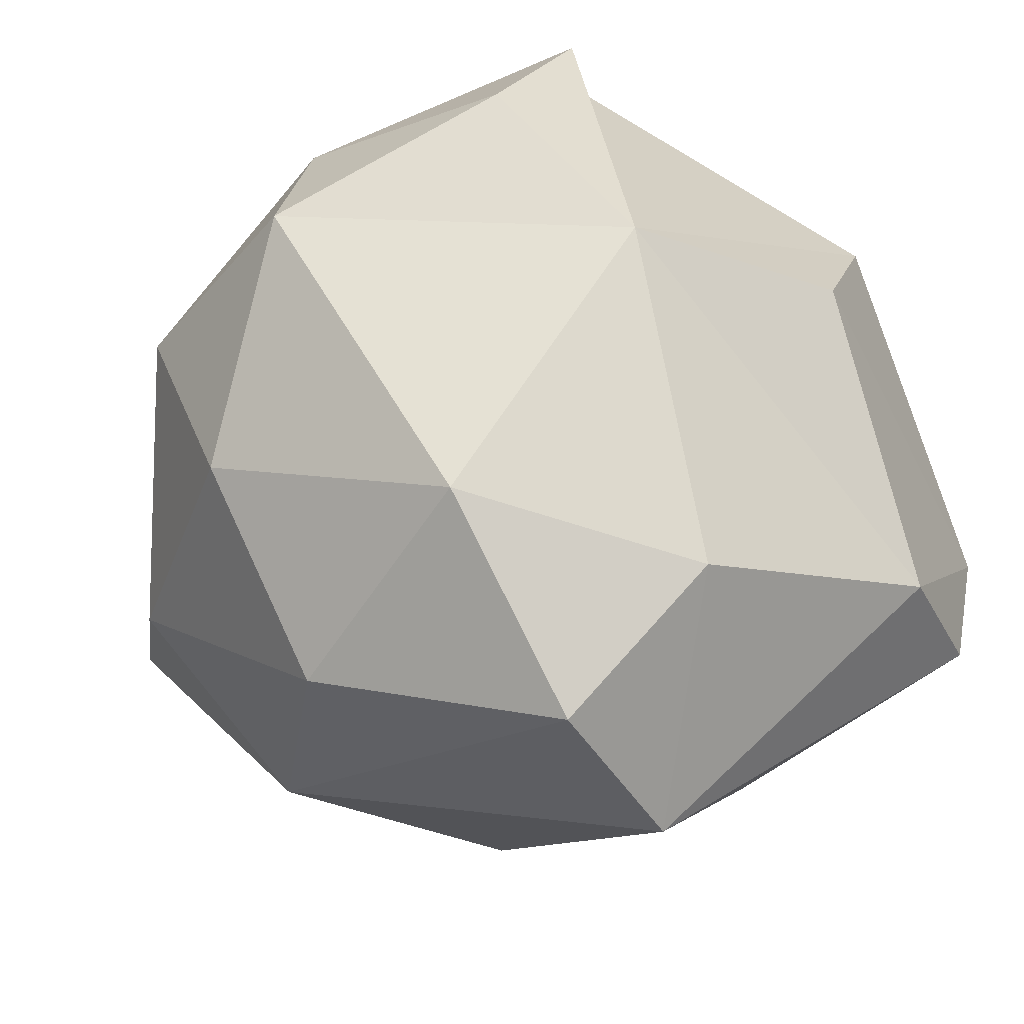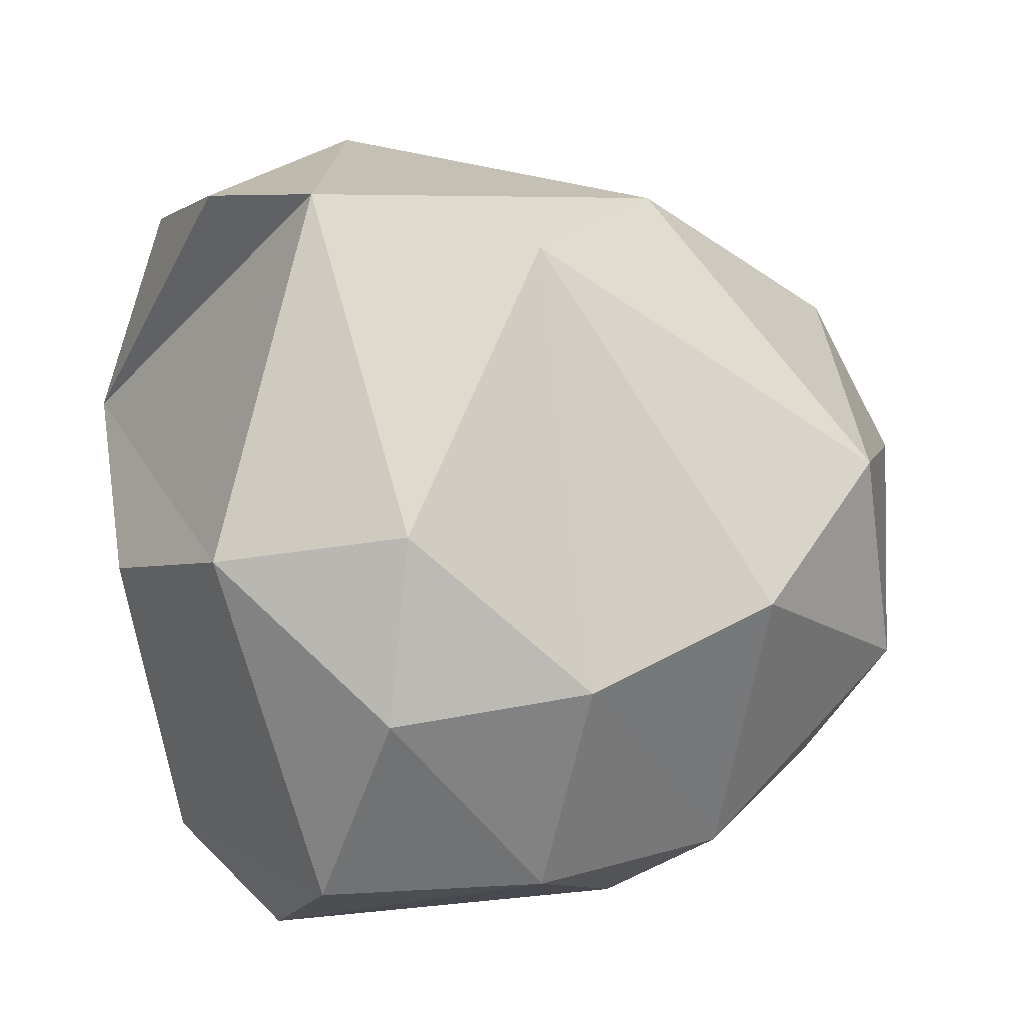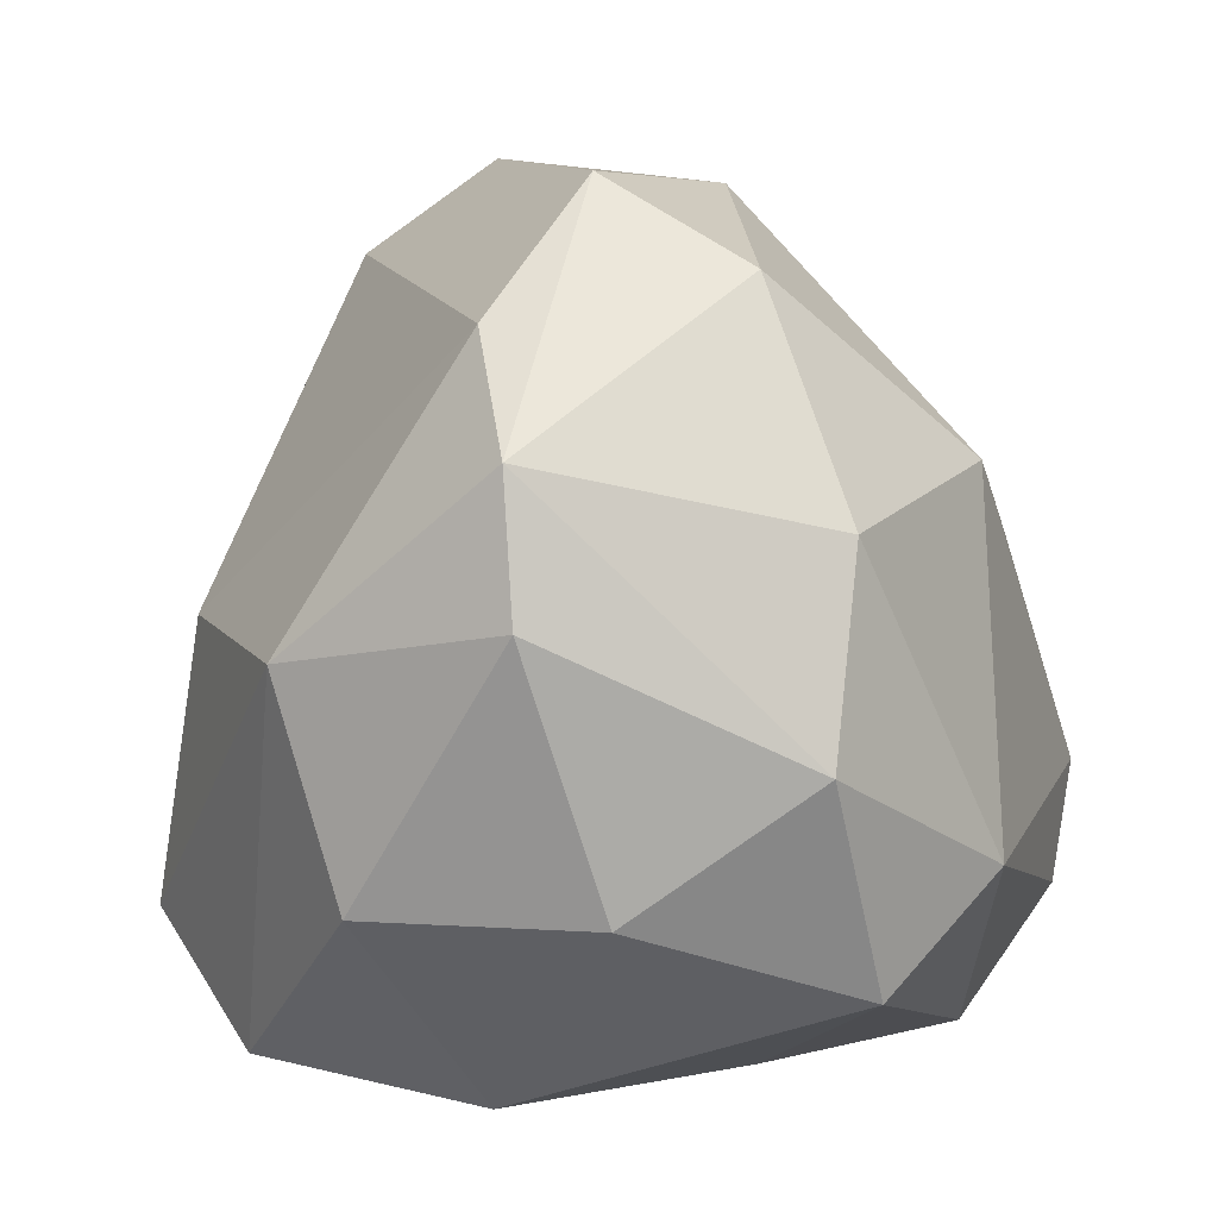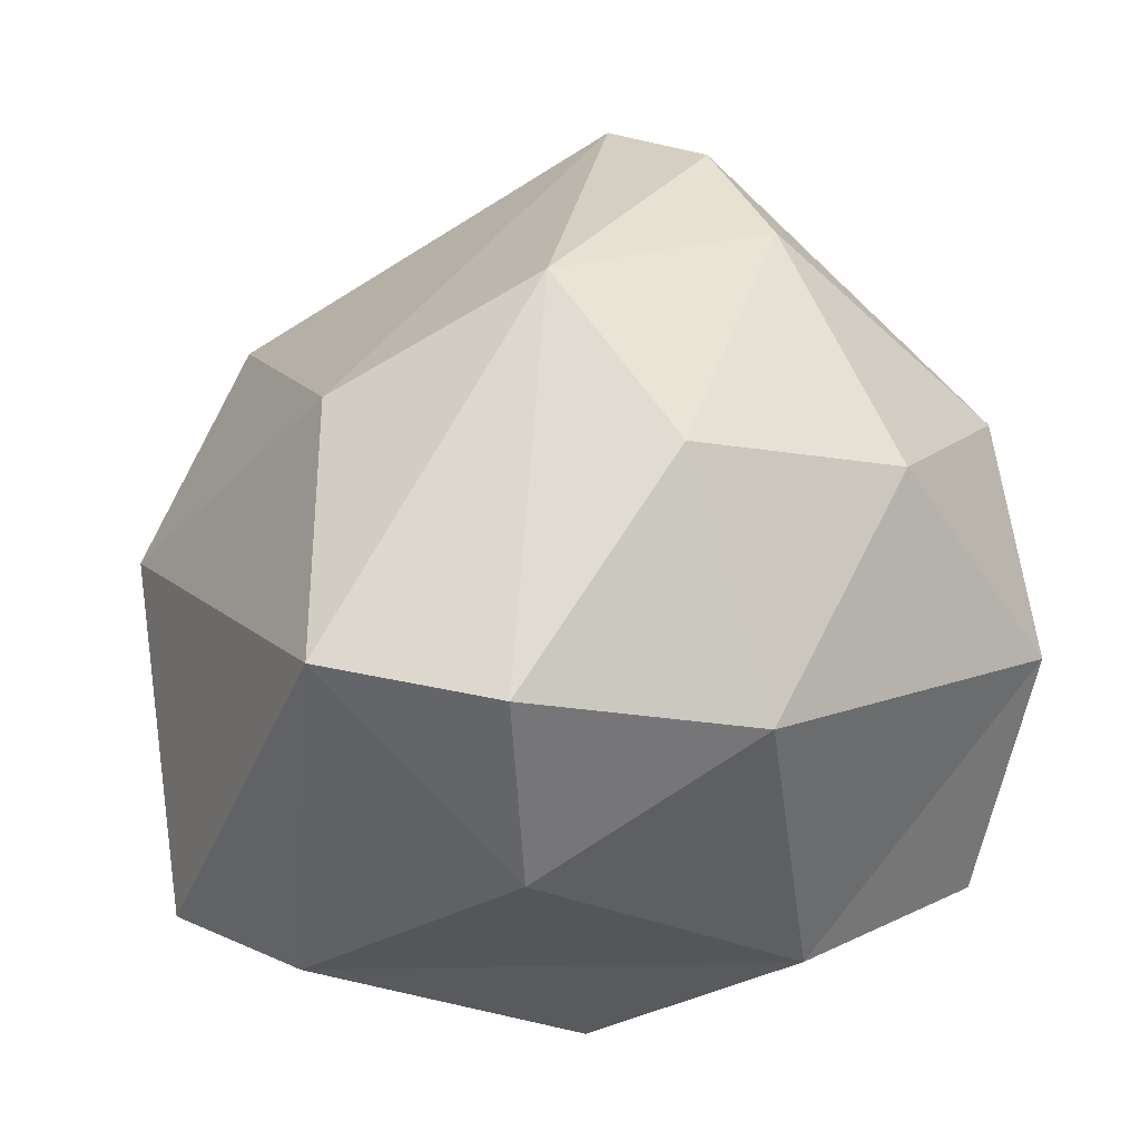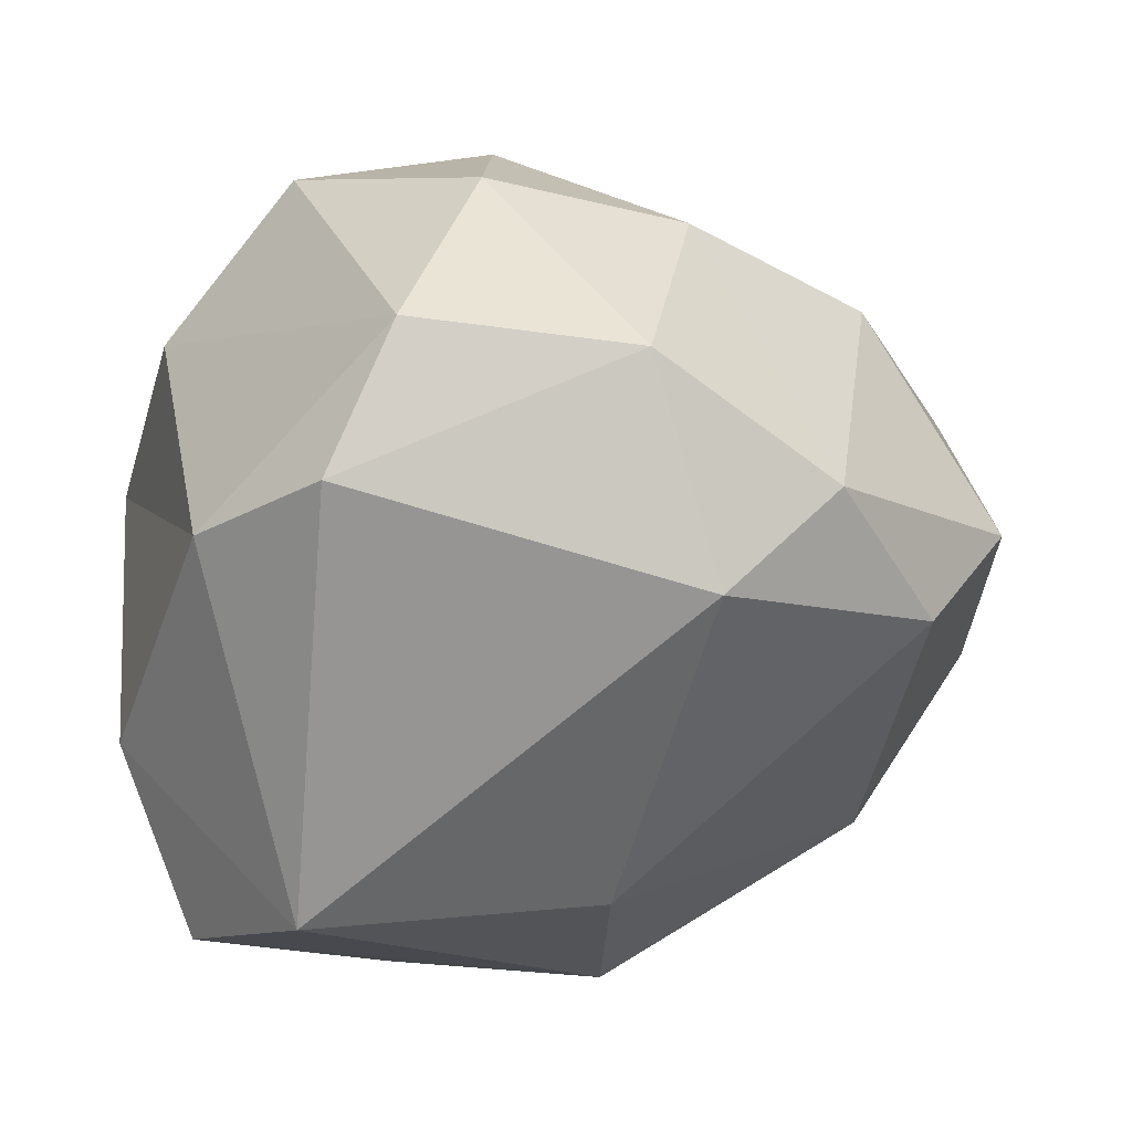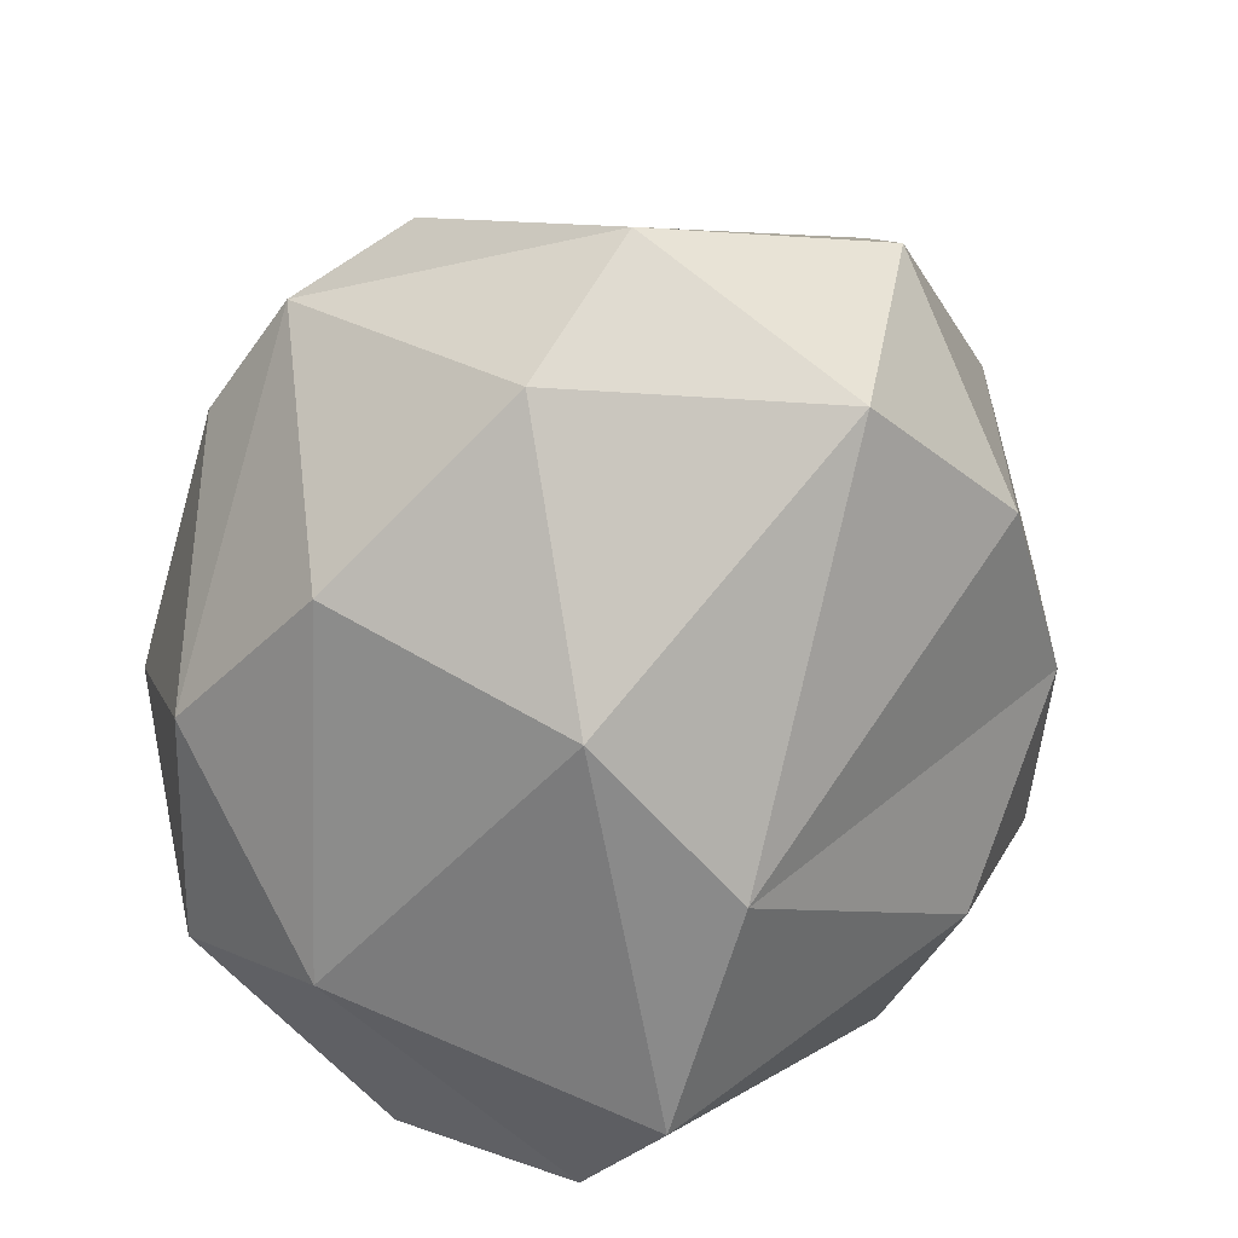
<metadata>
{"format":"obj","ext":"obj","renderer":"f3d","projection":"perspective","resolution":1024,"background":"white","views":[{"elev":-25.3,"azim":-40.8,"up":"+Z"},{"elev":47.9,"azim":73.4,"up":"+Z"},{"elev":32.4,"azim":-103.1,"up":"+Y"},{"elev":-23.6,"azim":-146.4,"up":"+Y"},{"elev":-33.2,"azim":67.8,"up":"+Z"},{"elev":44.6,"azim":-16.1,"up":"+Y"}]}
</metadata>
<code>
o cloud03.obj
v 0.4858 0.969 0.4291
v -0.000533 0.08418 1.099
v 0.9066 0.5067 0.4083
v -0.5517 -0.8641 -1.085
v -0.3132 -1.166 -0.6684
v -0.9384 -0.8373 -0.5166
v -0.9138 -0.194 -0.8673
v -0.5773 0.34 -0.9715
v -0.06814 -0.7157 -1.25
v -1.212 -0.1074 -0.2747
v -1.25 -0.4183 0.3903
v -1.197 0.2354 0.2597
v -0.9462 0.5792 -0.4449
v -0.7268 0.9046 -0.4186
v 0.05112 0.1072 -1.076
v -0.3982 1.094 -0.4073
v 0.8082 0.7109 -0.4882
v -0.8555 0.6771 0.3999
v -0.3089 1.114 0.3016
v 0.04141 1.25 -0.03062
v -0.3402 0.5289 0.8881
v 0.7674 0.9728 -0.1272
v 1.124 0.2976 -0.3677
v 1.071 -0.0855 0.4096
v 0.7061 -0.5059 0.8048
v 1.03 -0.6552 0.4161
v 1.25 -0.2833 -0.1818
v -0.2385 -0.52 1.25
v 0.5344 -1.02 0.682
v 1.116 -0.8993 -0.1691
v 0.5045 -1.209 -0.5148
v 0.1573 -1.25 0.3154
v -0.5544 -1.165 0.2861
v -0.8204 -0.8819 0.7542
v -0.9971 -0.2476 0.7742
v -0.434 -0.7816 1.146
v 0.9113 -1.005 -0.5541
v 0.9992 0.01069 -0.6893
g cloud03
f 1 2 3
f 4 5 6
f 4 6 7
f 4 7 8
f 4 8 9
f 6 10 7
f 6 11 10
f 10 11 12
f 7 10 13
f 10 12 13
f 13 12 14
f 15 9 8
f 8 7 13
f 8 13 14
f 15 8 16
f 8 14 16
f 15 16 17
f 14 12 18
f 14 18 19
f 16 14 20
f 14 19 20
f 20 19 1
f 18 21 19
f 1 19 21
f 1 21 2
f 20 1 22
f 22 1 3
f 17 22 23
f 23 22 3
f 3 2 24
f 24 2 25
f 24 25 26
f 27 24 26
f 25 2 28
f 25 28 29
f 27 26 30
f 26 25 29
f 26 29 30
f 31 32 33
f 33 34 11
f 33 11 6
f 5 33 6
f 31 33 5
f 11 34 35
f 34 36 35
f 33 36 34
f 33 28 36
f 36 28 35
f 35 28 21
f 28 2 21
f 35 21 18
f 11 35 12
f 12 35 18
f 30 31 37
f 30 37 27
f 27 37 38
f 31 9 37
f 37 9 38
f 38 9 15
f 38 15 17
f 27 38 23
f 23 38 17
f 5 4 9
f 31 5 9
f 16 20 17
f 17 20 22
f 23 3 24
f 27 23 24
f 28 33 29
f 32 29 33
f 30 29 32
f 30 32 31

</code>
